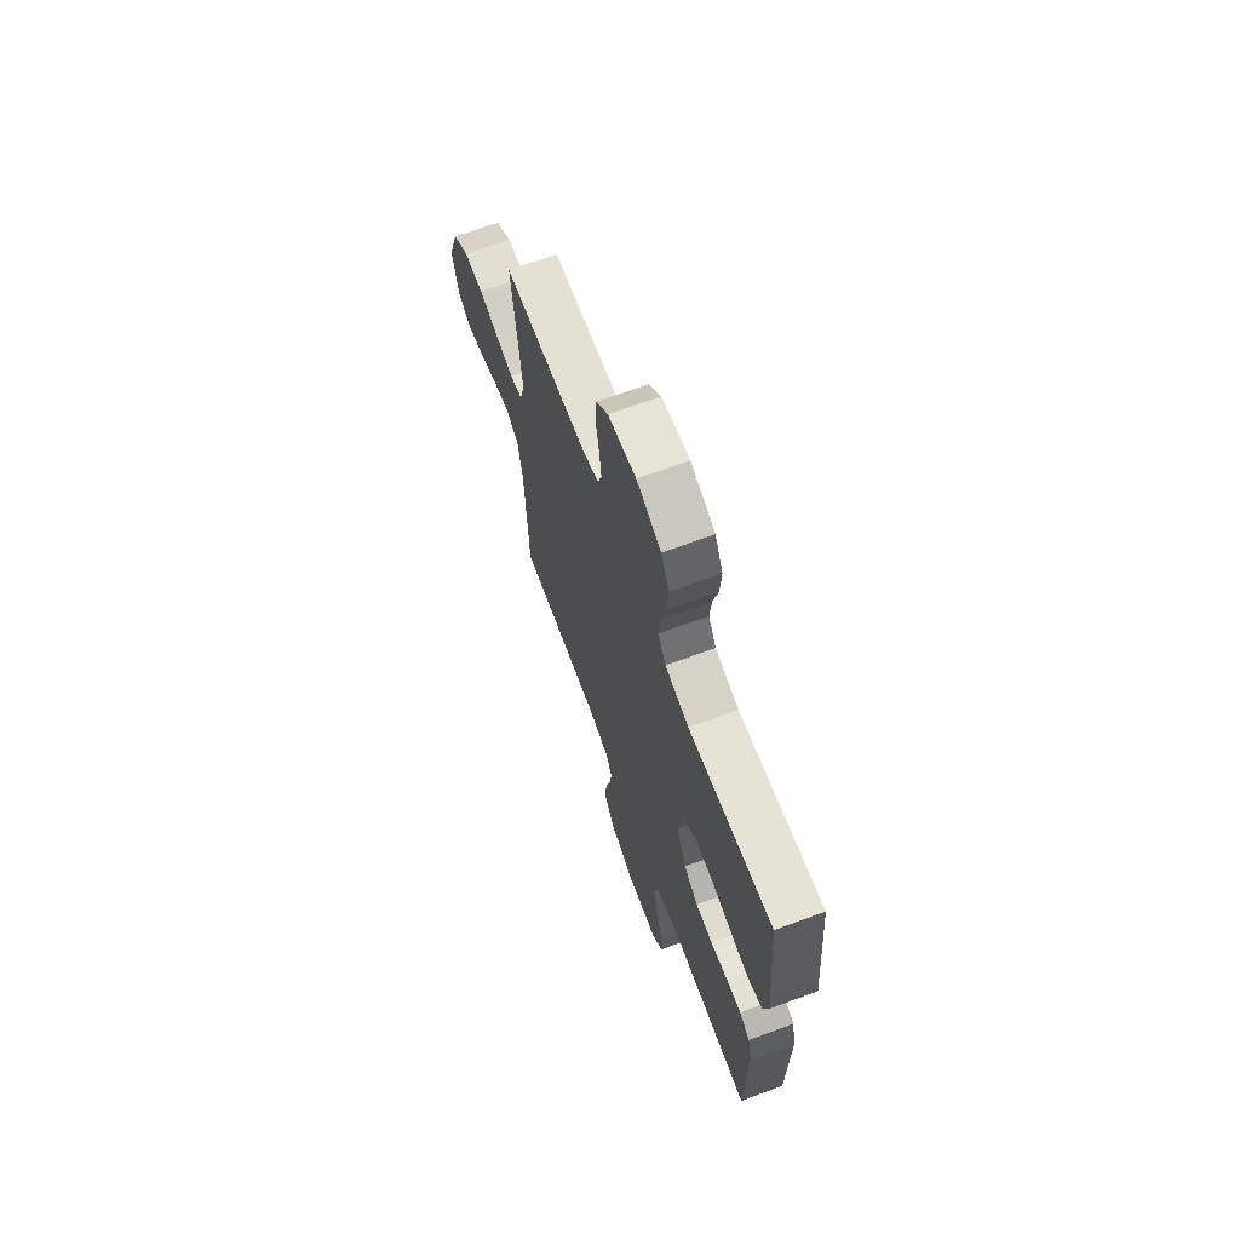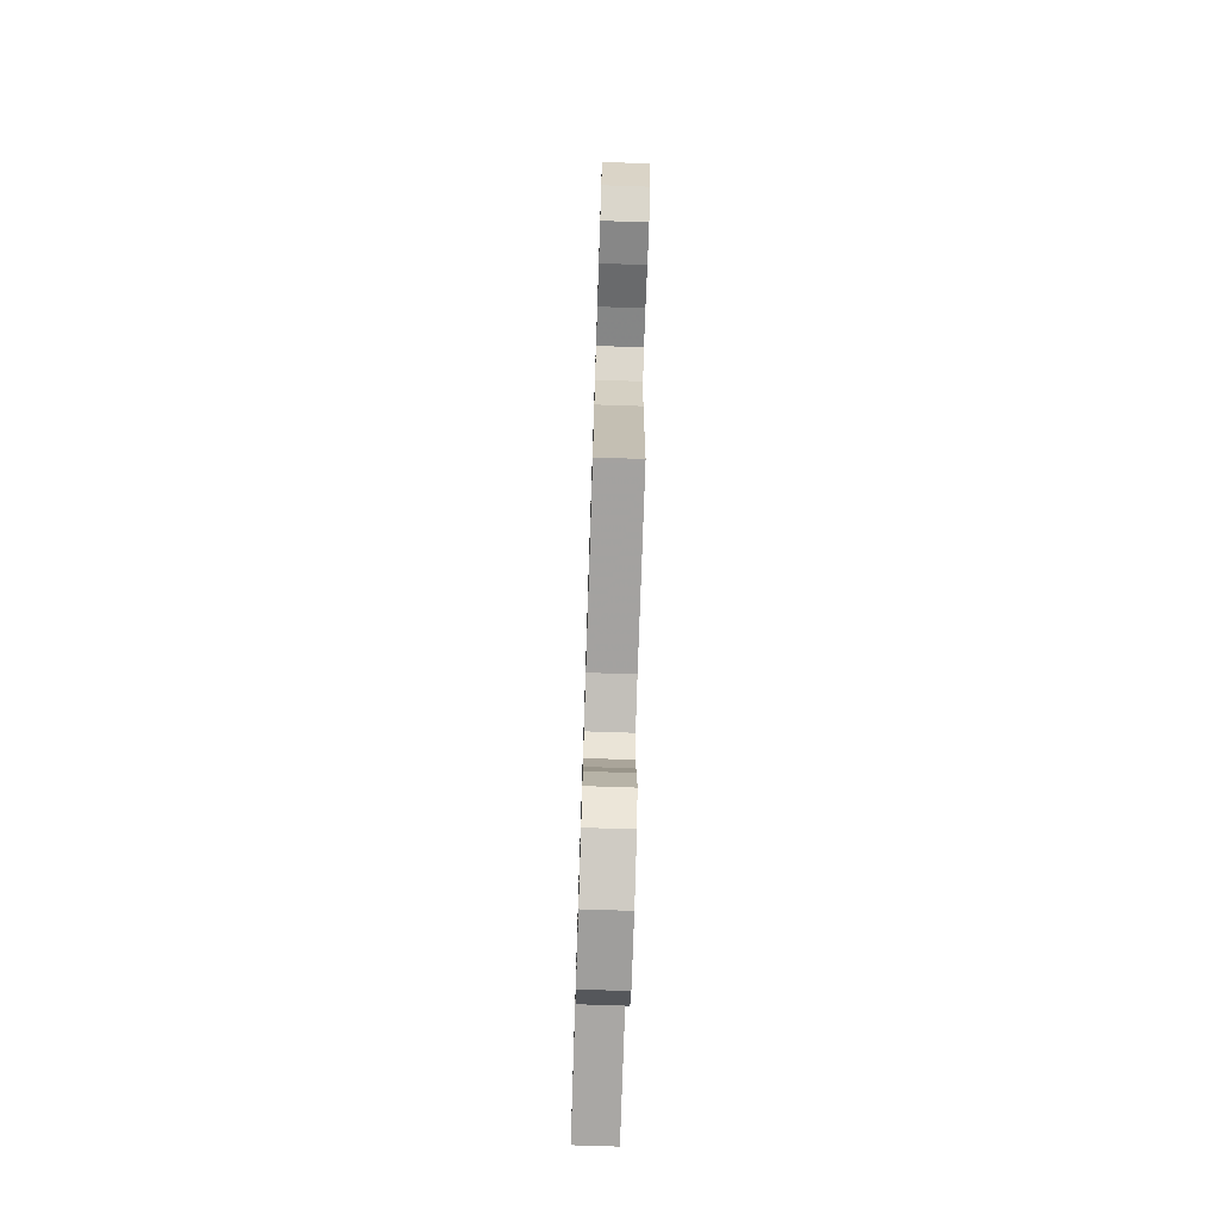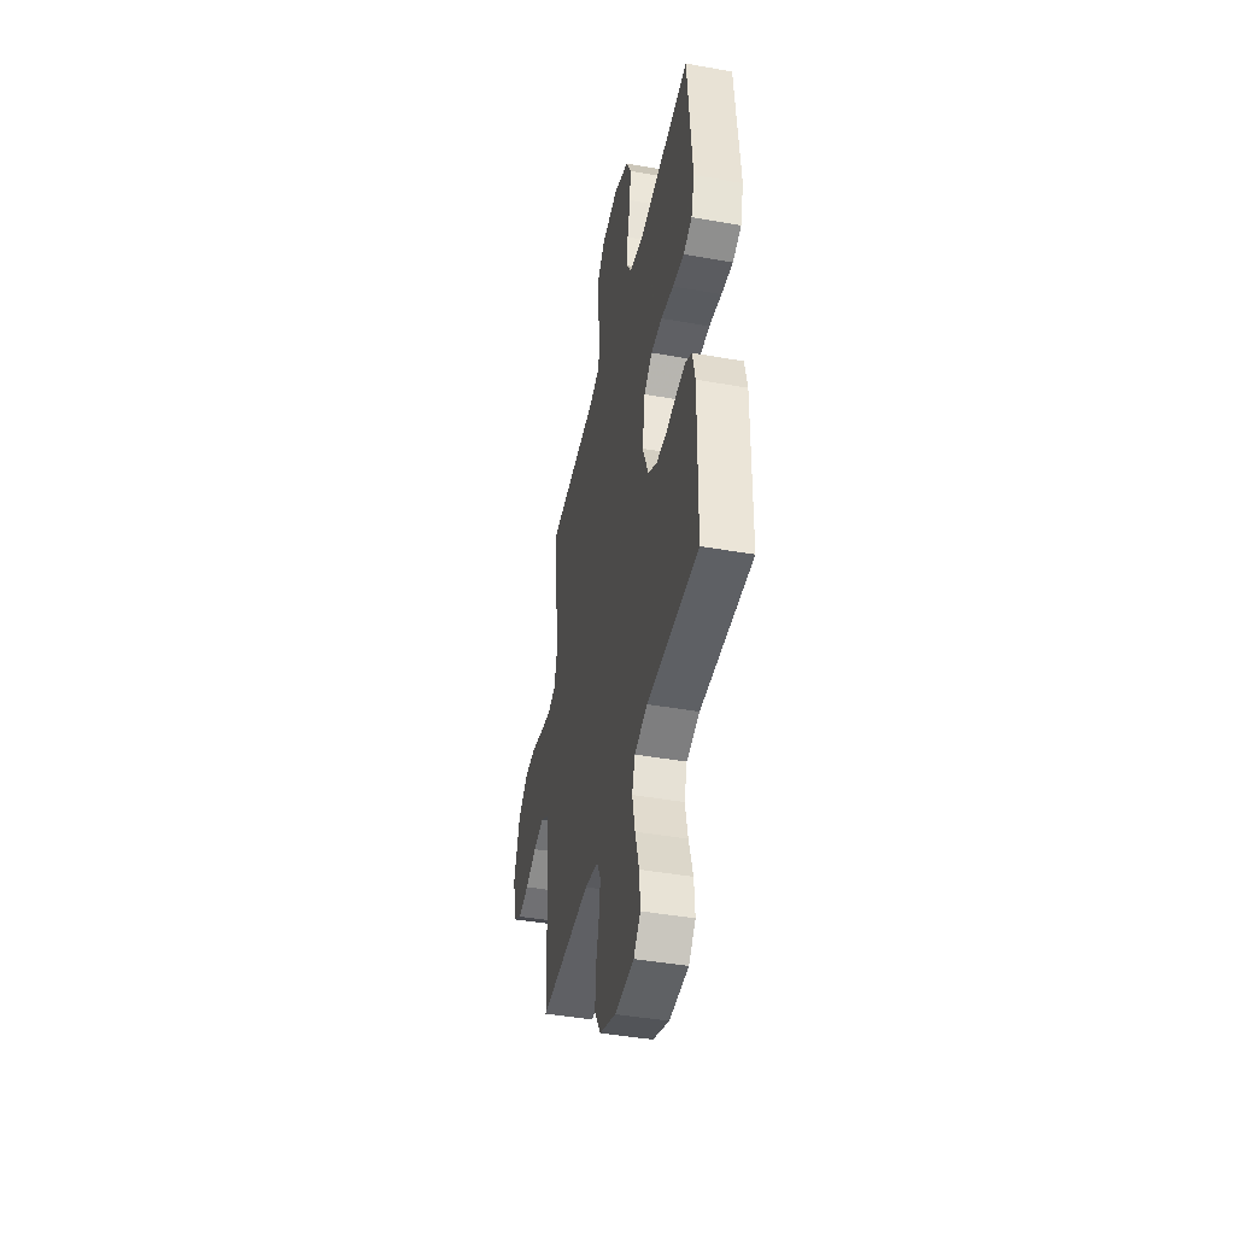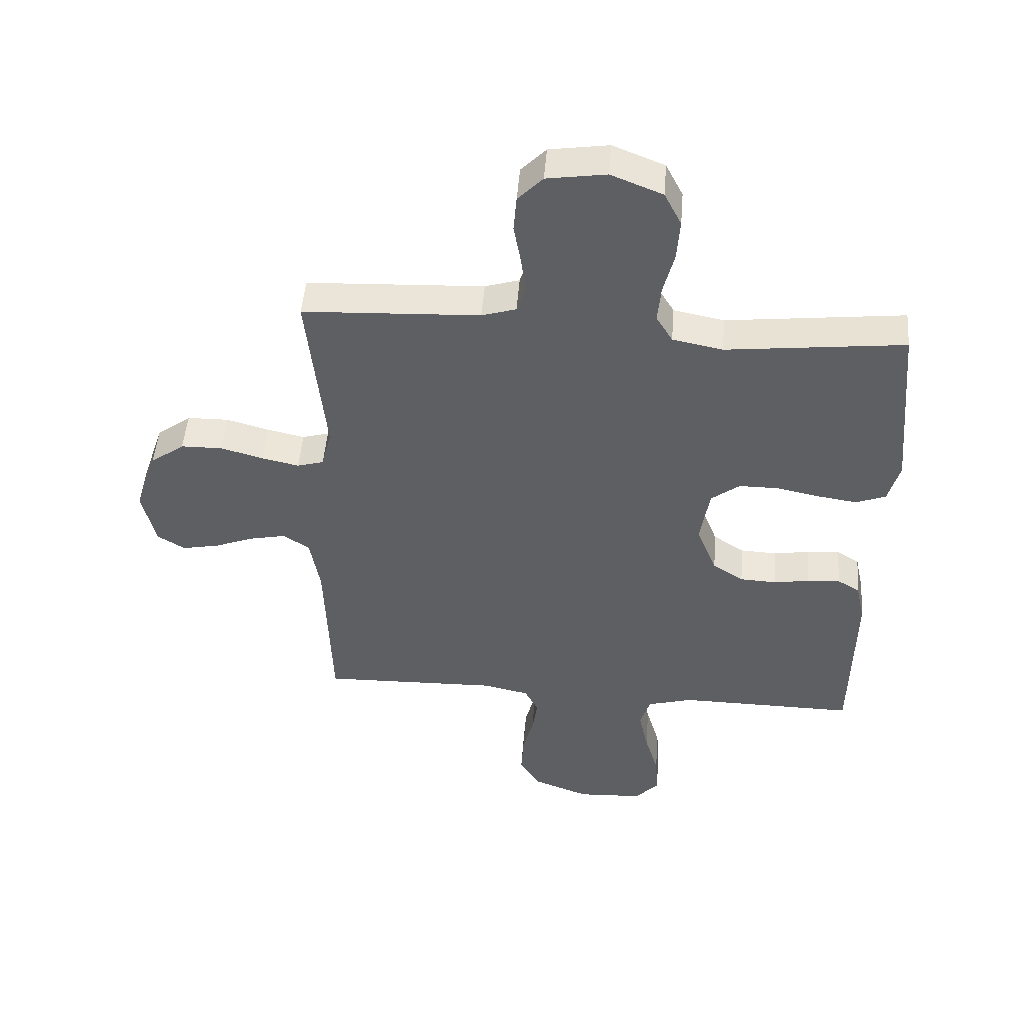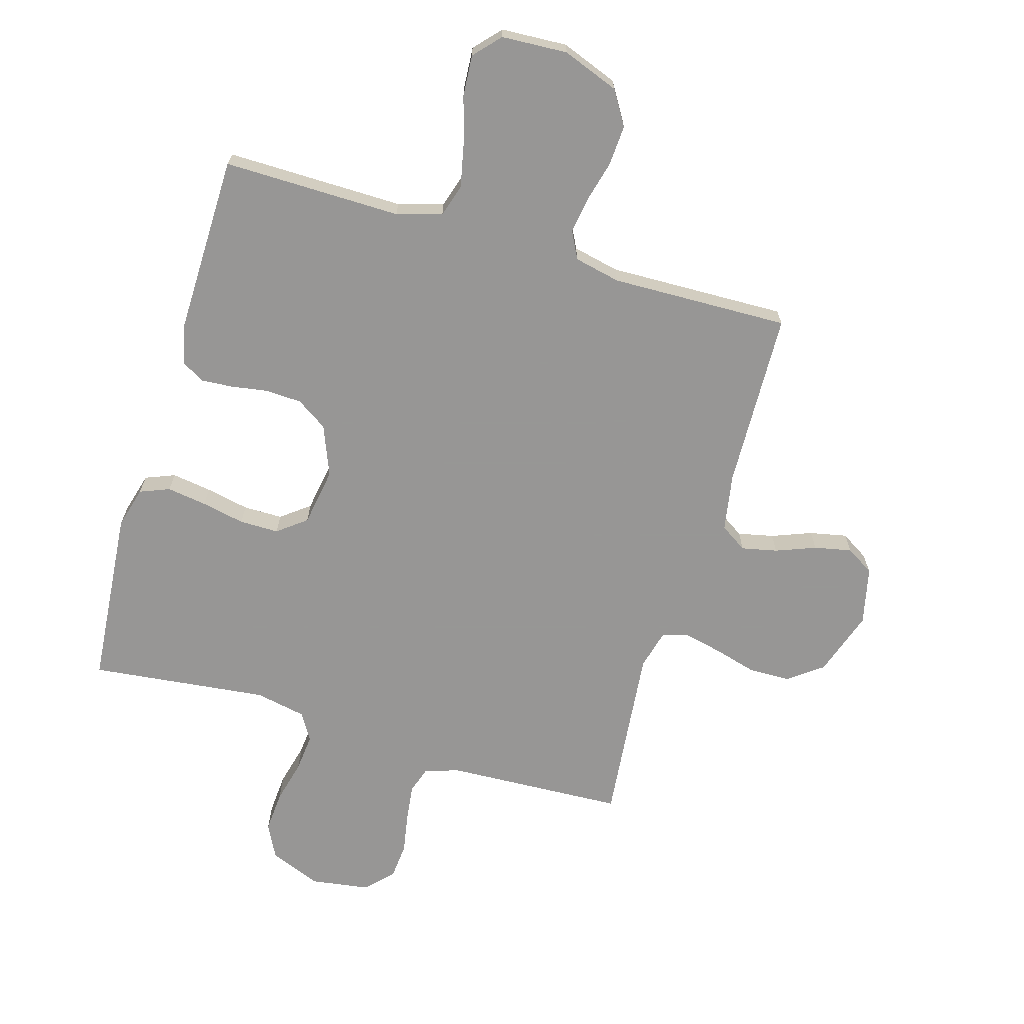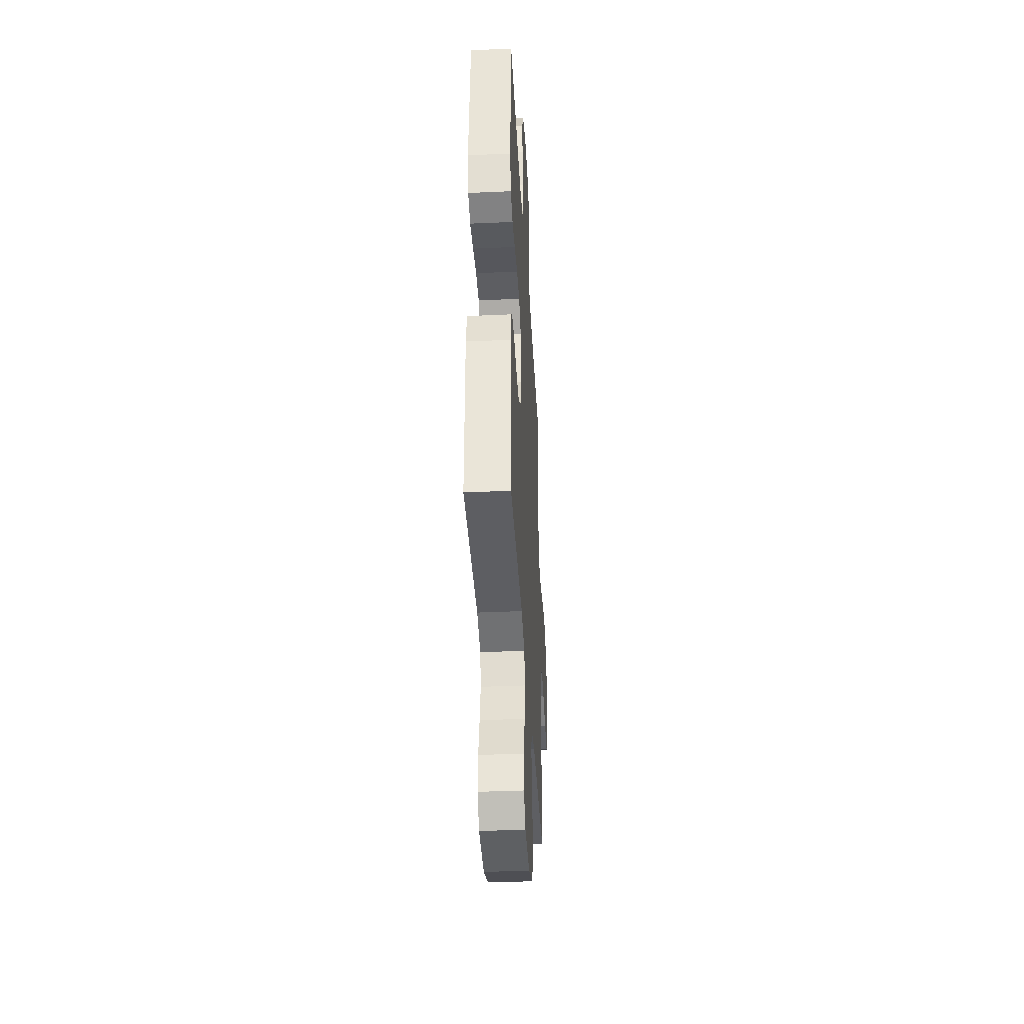
<metadata>
{"format":"obj","ext":"obj","renderer":"f3d","projection":"perspective","resolution":1024,"background":"white","views":[{"elev":68.0,"azim":69.8,"up":"+Z"},{"elev":-74.2,"azim":-91.9,"up":"+Z"},{"elev":-43.4,"azim":78.1,"up":"+Z"},{"elev":48.6,"azim":4.5,"up":"+Z"},{"elev":-68.0,"azim":163.5,"up":"+Y"},{"elev":-39.1,"azim":93.2,"up":"+Z"}]}
</metadata>
<code>
v 0.5 0.07 -0.5
v 0.2 0.07 -0.497
v 0.124 0.07 -0.519
v 0.107 0.07 -0.574
v 0.123 0.07 -0.648
v 0.146 0.07 -0.727
v 0.151 0.07 -0.796
v 0.111 0.07 -0.84
v 0 0.07 -0.846
v -0.095 0.07 -0.81
v -0.13 0.07 -0.753
v -0.126 0.07 -0.685
v -0.108 0.07 -0.615
v -0.099 0.07 -0.554
v -0.122 0.07 -0.509
v -0.2 0.07 -0.492
v -0.5 0.07 -0.5
v -0.51 0.07 -0.2
v -0.527 0.07 -0.103
v -0.572 0.07 -0.074
v -0.632 0.07 -0.087
v -0.699 0.07 -0.113
v -0.762 0.07 -0.126
v -0.809 0.07 -0.097
v -0.831 0.07 0
v -0.794 0.07 0.111
v -0.736 0.07 0.154
v -0.666 0.07 0.155
v -0.594 0.07 0.135
v -0.531 0.07 0.121
v -0.486 0.07 0.134
v -0.469 0.07 0.2
v -0.5 0.07 0.5
v -0.2 0.07 0.514
v -0.142 0.07 0.532
v -0.127 0.07 0.577
v -0.135 0.07 0.64
v -0.147 0.07 0.707
v -0.142 0.07 0.768
v -0.1 0.07 0.812
v 0 0.07 0.827
v 0.087 0.07 0.792
v 0.116 0.07 0.735
v 0.111 0.07 0.665
v 0.093 0.07 0.593
v 0.087 0.07 0.529
v 0.115 0.07 0.483
v 0.2 0.07 0.466
v 0.5 0.07 0.5
v 0.527 0.07 0.2
v 0.508 0.07 0.13
v 0.458 0.07 0.11
v 0.391 0.07 0.12
v 0.318 0.07 0.135
v 0.252 0.07 0.135
v 0.204 0.07 0.098
v 0.188 0.07 0
v 0.222 0.07 -0.085
v 0.274 0.07 -0.119
v 0.335 0.07 -0.122
v 0.396 0.07 -0.112
v 0.451 0.07 -0.108
v 0.489 0.07 -0.131
v 0.504 0.07 -0.2
v 0.5 0 -0.5
v 0.2 0 -0.497
v 0.124 0 -0.519
v 0.107 0 -0.574
v 0.123 0 -0.648
v 0.146 0 -0.727
v 0.151 0 -0.796
v 0.111 0 -0.84
v 0 0 -0.846
v -0.095 0 -0.81
v -0.13 0 -0.753
v -0.126 0 -0.685
v -0.108 0 -0.615
v -0.099 0 -0.554
v -0.122 0 -0.509
v -0.2 0 -0.492
v -0.5 0 -0.5
v -0.51 0 -0.2
v -0.527 0 -0.103
v -0.572 0 -0.074
v -0.632 0 -0.087
v -0.699 0 -0.113
v -0.762 0 -0.126
v -0.809 0 -0.097
v -0.831 0 0
v -0.794 0 0.111
v -0.736 0 0.154
v -0.666 0 0.155
v -0.594 0 0.135
v -0.531 0 0.121
v -0.486 0 0.134
v -0.469 0 0.2
v -0.5 0 0.5
v -0.2 0 0.514
v -0.142 0 0.532
v -0.127 0 0.577
v -0.135 0 0.64
v -0.147 0 0.707
v -0.142 0 0.768
v -0.1 0 0.812
v 0 0 0.827
v 0.087 0 0.792
v 0.116 0 0.735
v 0.111 0 0.665
v 0.093 0 0.593
v 0.087 0 0.529
v 0.115 0 0.483
v 0.2 0 0.466
v 0.5 0 0.5
v 0.527 0 0.2
v 0.508 0 0.13
v 0.458 0 0.11
v 0.391 0 0.12
v 0.318 0 0.135
v 0.252 0 0.135
v 0.204 0 0.098
v 0.188 0 0
v 0.222 0 -0.085
v 0.274 0 -0.119
v 0.335 0 -0.122
v 0.396 0 -0.112
v 0.451 0 -0.108
v 0.489 0 -0.131
v 0.504 0 -0.2
f 64 1 2
f 63 64 2
f 62 63 2
f 61 62 2
f 60 61 2
f 59 60 2 3
f 58 59 3
f 57 58 3 4
f 52 53 54
f 51 52 54
f 50 51 54
f 49 50 54
f 48 49 54
f 47 48 54 55
f 46 47 55 56
f 43 44 45
f 42 43 45
f 41 42 45
f 40 41 45
f 39 40 45
f 38 39 45
f 37 38 45
f 36 37 45 46
f 46 56 57
f 36 46 57
f 35 36 57
f 32 33 34
f 35 57 4
f 34 35 4
f 32 34 4
f 31 32 4
f 27 28 29
f 26 27 29
f 25 26 29
f 24 25 29
f 23 24 29
f 22 23 29
f 21 22 29
f 20 21 29 30
f 16 17 18
f 15 16 18 19
f 11 12 13
f 10 11 13
f 9 10 13
f 8 9 13
f 7 8 13
f 6 7 13
f 5 6 13
f 5 13 14
f 4 5 14 15
f 19 20 30 31
f 4 15 19 31
f 66 65 128
f 66 128 127
f 66 127 126
f 66 126 125
f 66 125 124
f 67 66 124 123
f 67 123 122
f 68 67 122 121
f 118 117 116
f 118 116 115
f 118 115 114
f 118 114 113
f 118 113 112
f 119 118 112 111
f 120 119 111 110
f 109 108 107
f 109 107 106
f 109 106 105
f 109 105 104
f 109 104 103
f 109 103 102
f 109 102 101
f 110 109 101 100
f 121 120 110
f 121 110 100
f 121 100 99
f 98 97 96
f 68 121 99
f 68 99 98
f 68 98 96
f 68 96 95
f 93 92 91
f 93 91 90
f 93 90 89
f 93 89 88
f 93 88 87
f 93 87 86
f 93 86 85
f 94 93 85 84
f 82 81 80
f 83 82 80 79
f 77 76 75
f 77 75 74
f 77 74 73
f 77 73 72
f 77 72 71
f 77 71 70
f 77 70 69
f 78 77 69
f 79 78 69 68
f 95 94 84 83
f 95 83 79 68
f 1 65 66 2
f 2 66 67 3
f 3 67 68 4
f 4 68 69 5
f 5 69 70 6
f 6 70 71 7
f 7 71 72 8
f 8 72 73 9
f 9 73 74 10
f 10 74 75 11
f 11 75 76 12
f 12 76 77 13
f 13 77 78 14
f 14 78 79 15
f 15 79 80 16
f 16 80 81 17
f 17 81 82 18
f 18 82 83 19
f 19 83 84 20
f 20 84 85 21
f 21 85 86 22
f 22 86 87 23
f 23 87 88 24
f 24 88 89 25
f 25 89 90 26
f 26 90 91 27
f 27 91 92 28
f 28 92 93 29
f 29 93 94 30
f 30 94 95 31
f 31 95 96 32
f 32 96 97 33
f 33 97 98 34
f 34 98 99 35
f 35 99 100 36
f 36 100 101 37
f 37 101 102 38
f 38 102 103 39
f 39 103 104 40
f 40 104 105 41
f 41 105 106 42
f 42 106 107 43
f 43 107 108 44
f 44 108 109 45
f 45 109 110 46
f 46 110 111 47
f 47 111 112 48
f 48 112 113 49
f 49 113 114 50
f 50 114 115 51
f 51 115 116 52
f 52 116 117 53
f 53 117 118 54
f 54 118 119 55
f 55 119 120 56
f 56 120 121 57
f 57 121 122 58
f 58 122 123 59
f 59 123 124 60
f 60 124 125 61
f 61 125 126 62
f 62 126 127 63
f 63 127 128 64
f 64 128 65 1

</code>
